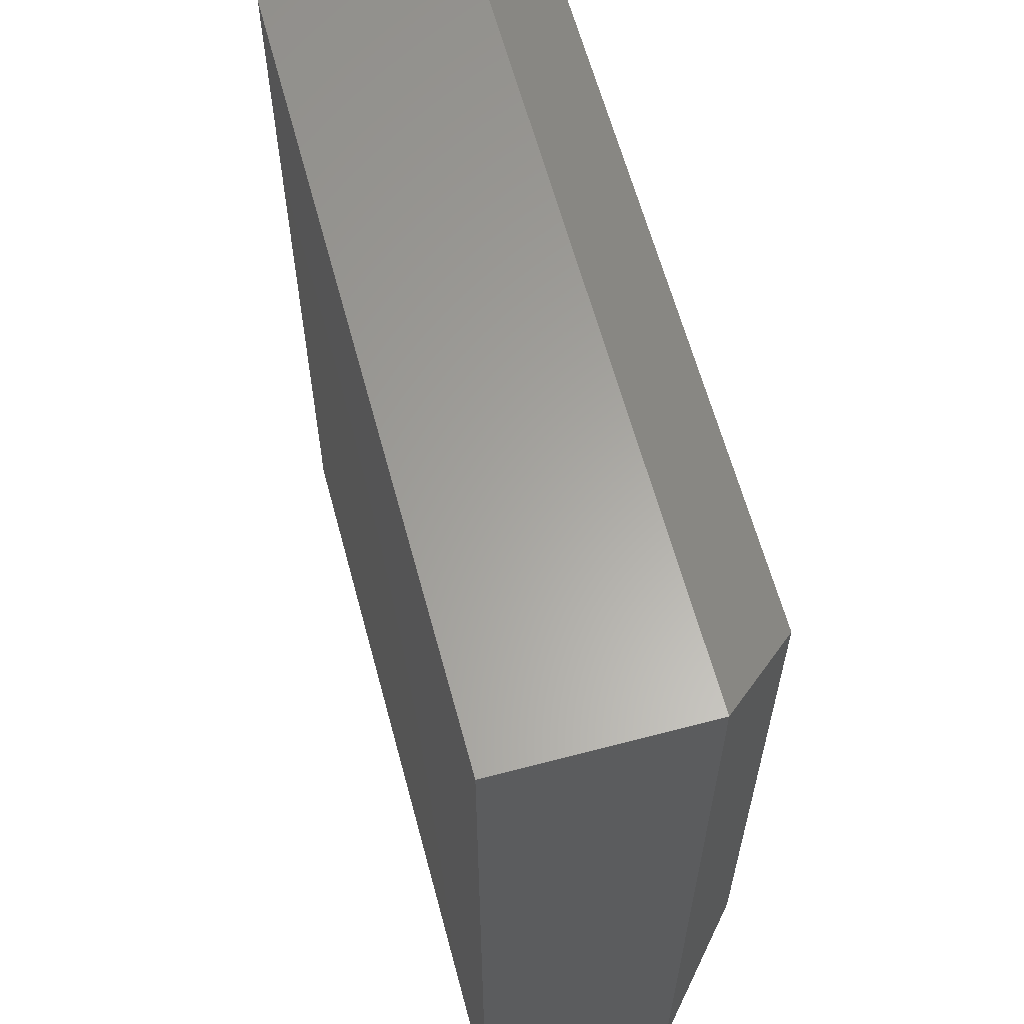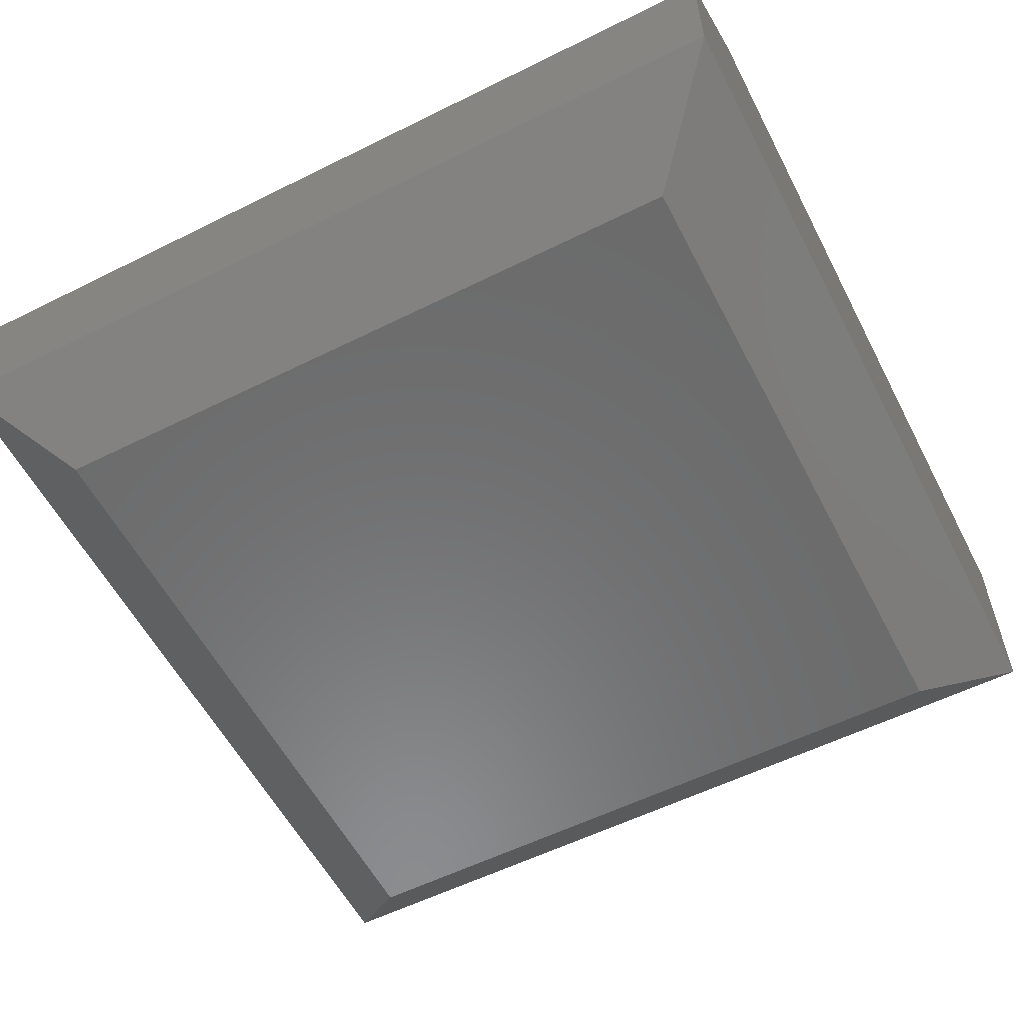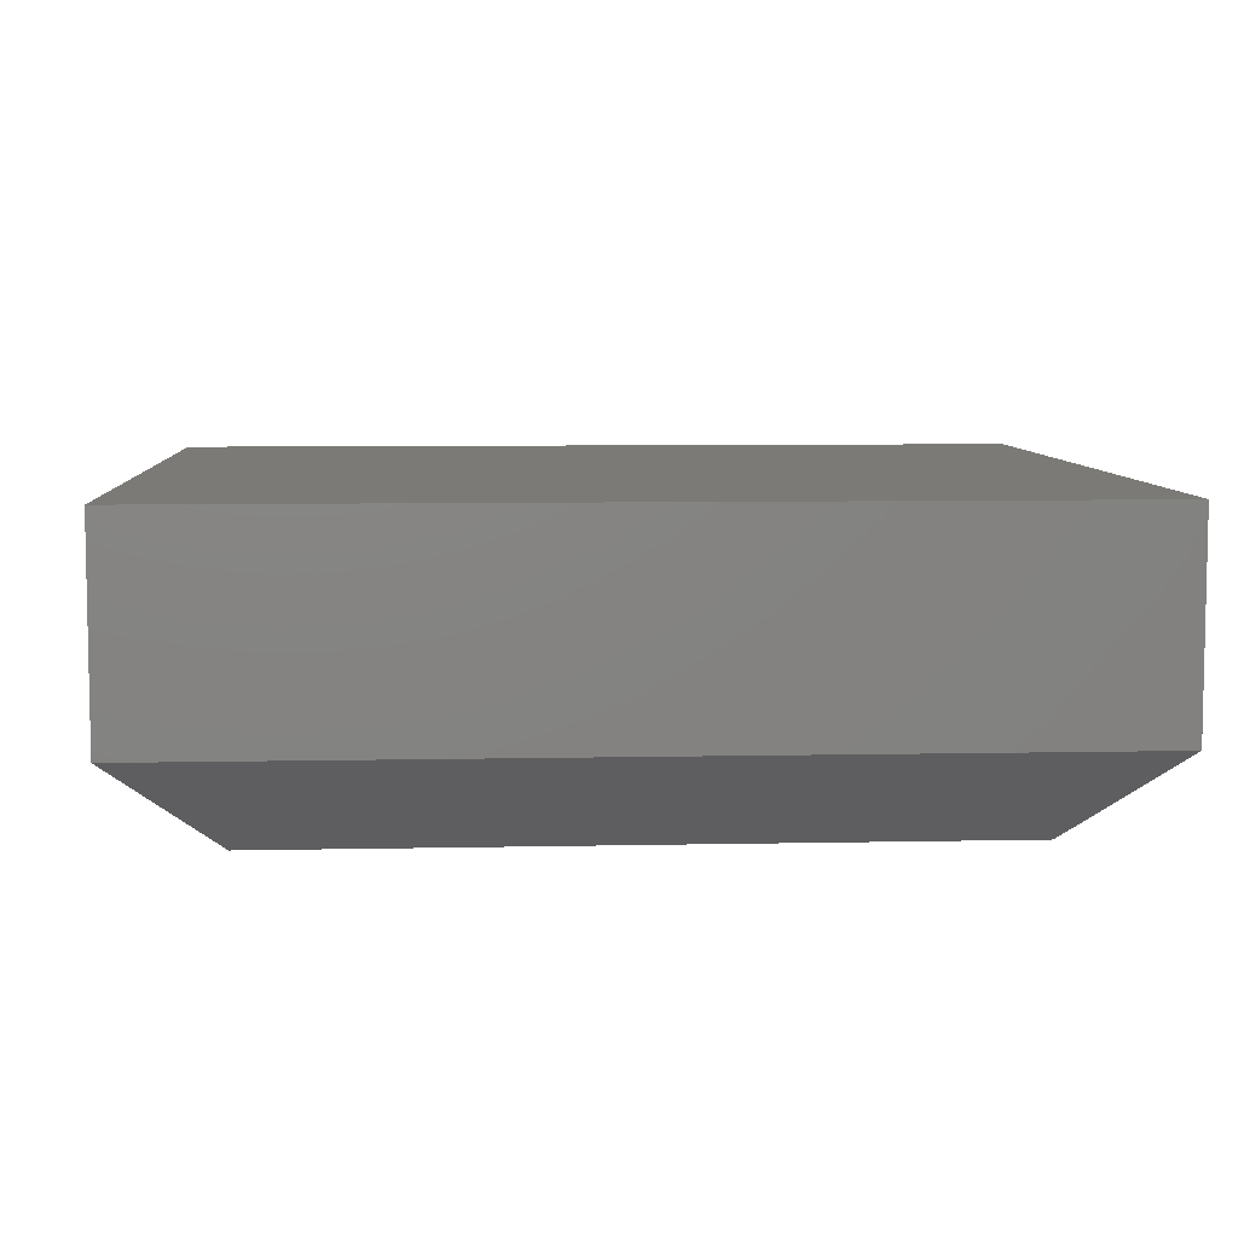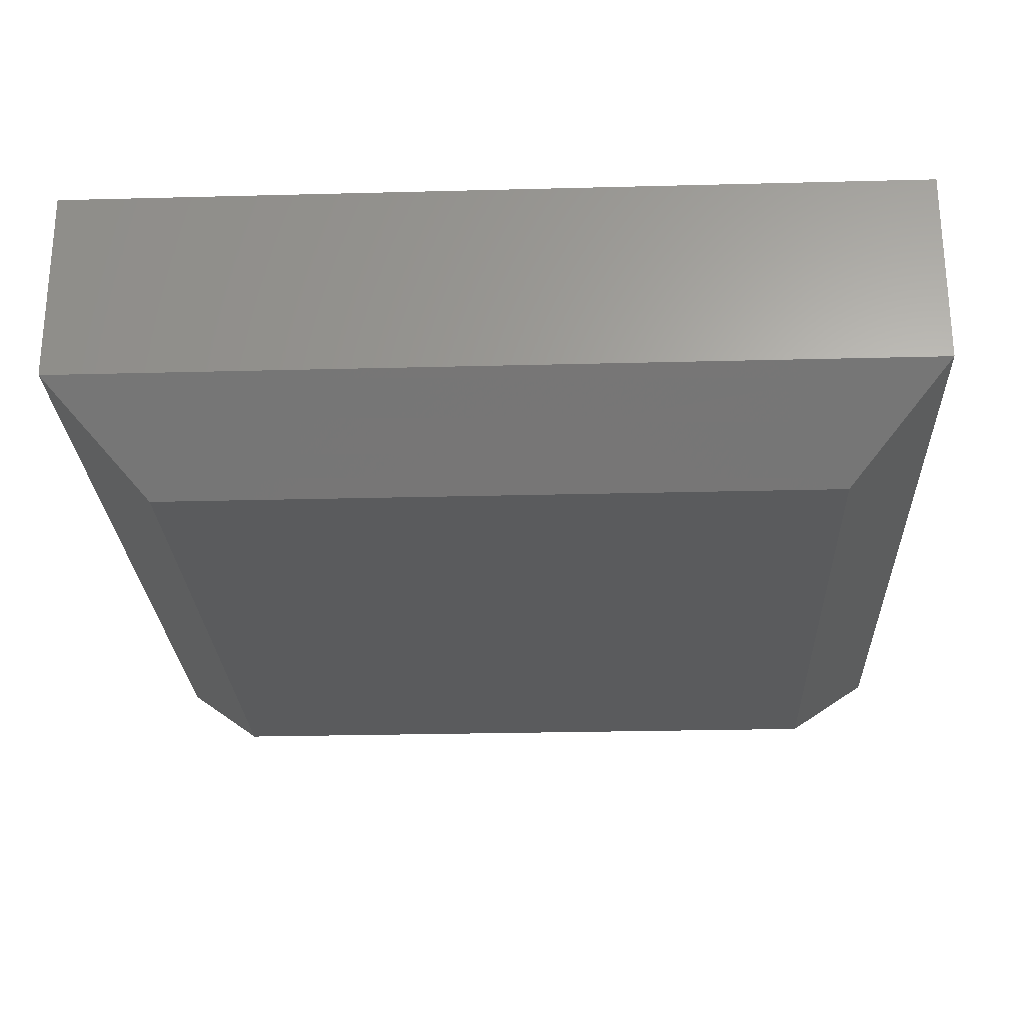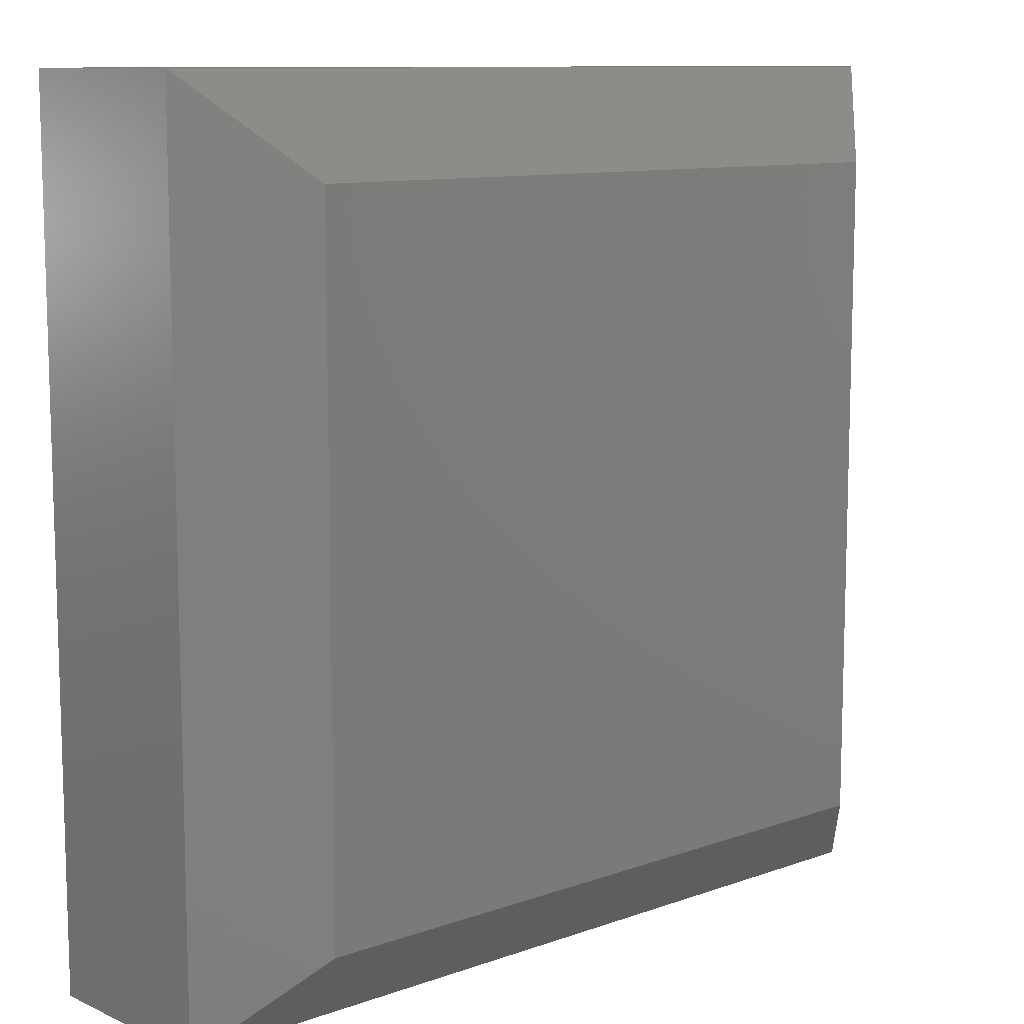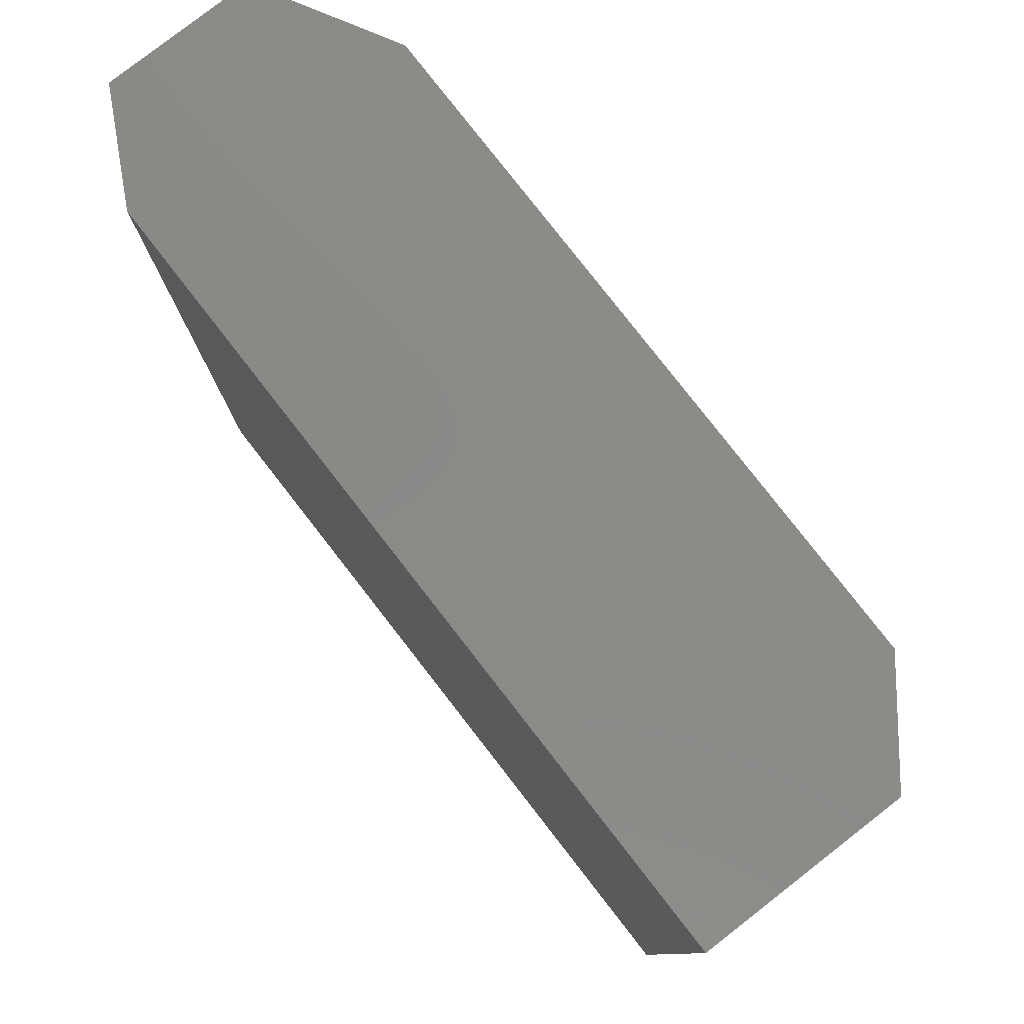
<metadata>
{"format":"stl","ext":"stl","renderer":"f3d","projection":"perspective","resolution":1024,"background":"white","views":[{"elev":62.1,"azim":75.0,"up":"+Y"},{"elev":-57.2,"azim":-62.7,"up":"+Z"},{"elev":7.1,"azim":86.4,"up":"+Z"},{"elev":-25.6,"azim":92.4,"up":"+Z"},{"elev":10.4,"azim":138.1,"up":"+Y"},{"elev":79.7,"azim":52.1,"up":"+Y"}]}
</metadata>
<code>
# stl→obj: 14 verts, 24 faces
v -0.75 0.75 0.4062
v -0.75 0.75 0.1562
v -0.75 -0.75 0.4062
v -0.75 -0.75 0.1562
v 0.75 0.75 0.5
v 0.75 0.75 0.1562
v -0.5781 0.75 0.5
v 0.75 -0.75 0.1562
v 0.75 -0.75 0.5
v -0.5781 -0.75 0.5
v -0.5859 -0.5859 0
v -0.5859 0.5859 0
v 0.5859 -0.5859 0
v 0.5859 0.5859 0
f 1 2 3
f 3 2 4
f 5 6 7
f 7 6 2
f 7 2 1
f 8 9 4
f 4 9 10
f 4 10 3
f 10 9 7
f 7 9 5
f 10 7 3
f 3 7 1
f 11 12 13
f 13 12 14
f 9 8 5
f 5 8 6
f 6 14 2
f 2 14 12
f 8 13 6
f 6 13 14
f 4 11 8
f 8 11 13
f 2 12 4
f 4 12 11

</code>
